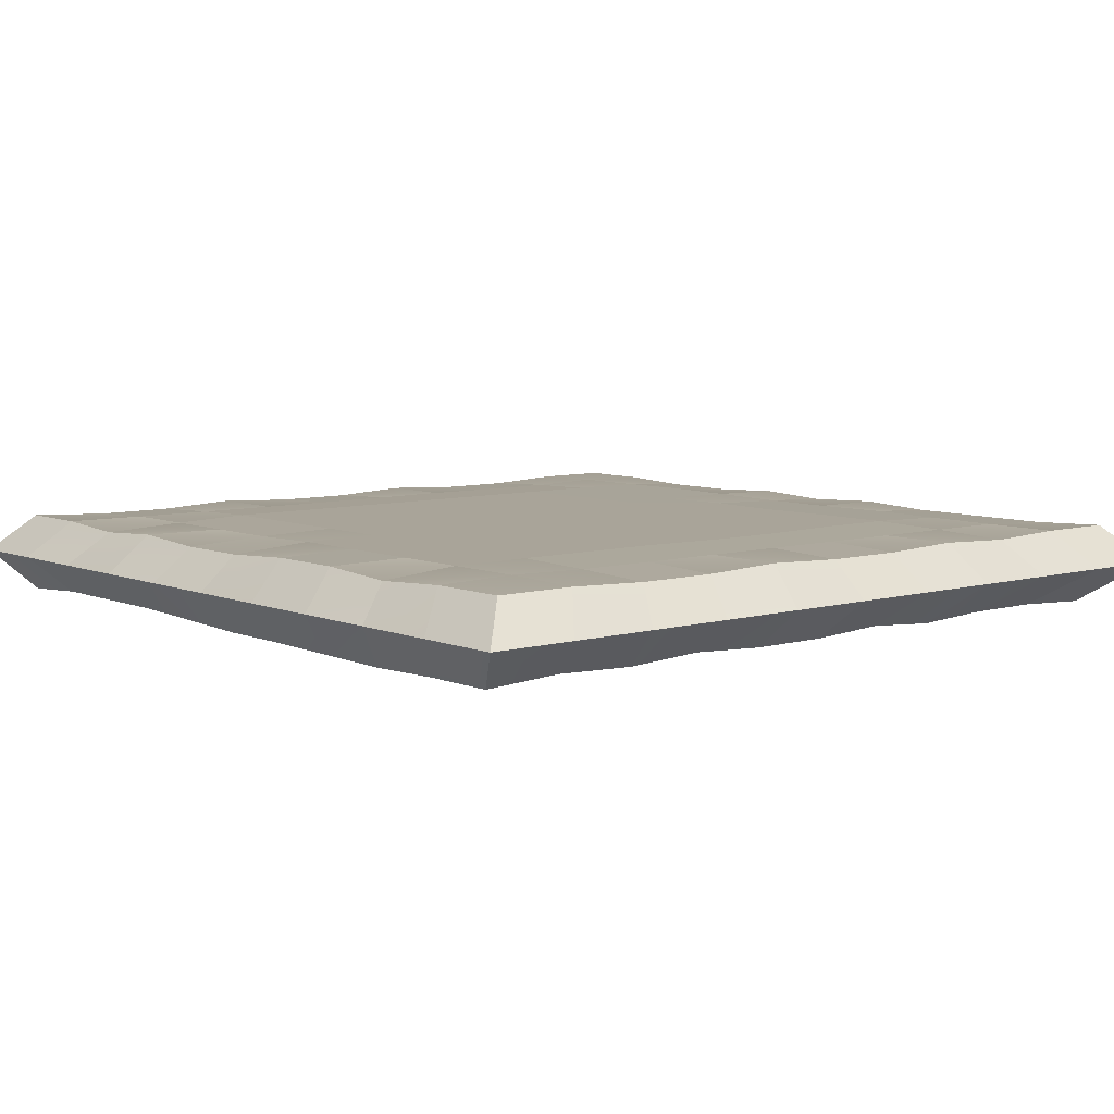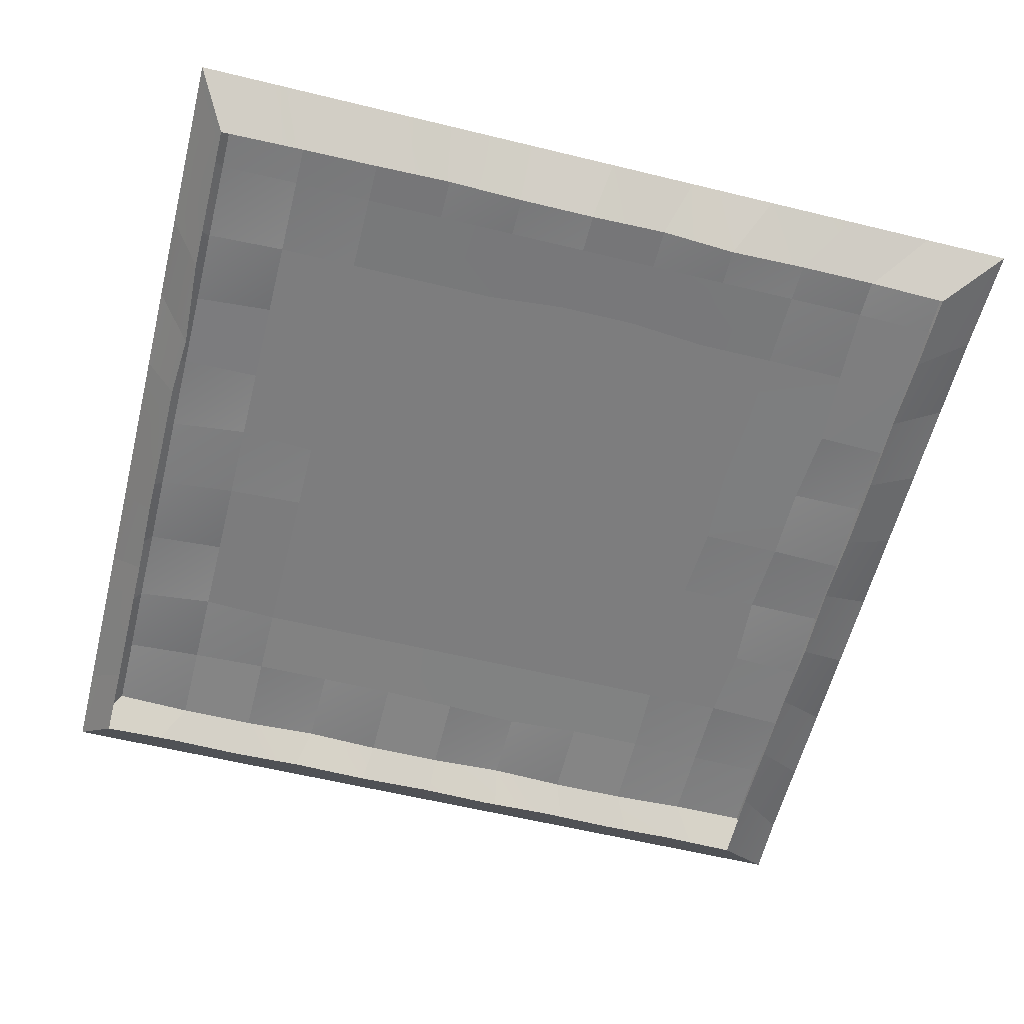
<metadata>
{"format":"obj","ext":"obj","renderer":"f3d","projection":"perspective","resolution":1024,"background":"white","views":[{"elev":7.2,"azim":49.9,"up":"+Y"},{"elev":-59.1,"azim":75.9,"up":"+Y"}]}
</metadata>
<code>
o Terrain_01_Grassland_0.001_Terrain_01_Grassland_0.002
v 73.15 -0.4644 -73.15
v 91.44 -0.4644 -73.15
v 91.44 -0.4644 -91.44
v 73.15 -1.268 -91.44
v 75.8 -9.739 -99.4
v 73.15 -1.268 -91.44
v 91.44 -0.4644 -91.44
v 99.99 -9.144 -99.99
v 99.99 -9.144 79.99
v 91.44 -0.4644 73.15
v 91.44 -0.4644 91.44
v 99.99 -9.144 99.99
v -99.99 -9.144 -79.99
v -91.44 -0.4644 -73.15
v -91.44 -0.4644 -91.44
v -99.99 -9.144 -99.99
v -79.99 -9.144 99.99
v -73.15 -0.4644 91.44
v -91.44 -0.4644 91.44
v -99.99 -9.144 99.99
v -71.79 -17.33 92.44
v -79.99 -9.144 99.99
v -99.99 -9.144 99.99
v -89.66 -18.47 92.44
v -89.66 -18.02 -68.36
v -99.99 -9.144 -79.99
v -99.99 -9.144 -99.99
v -89.66 -18.47 -86.22
v 89 -17.56 74.57
v 99.99 -9.144 79.99
v 99.99 -9.144 99.99
v 89 -18.47 92.44
v 71.13 -18.47 -86.22
v 75.8 -9.739 -99.4
v 99.99 -9.144 -99.99
v 89 -18.47 -86.22
v 89 -18.47 -86.22
v 99.99 -9.144 -99.99
v 99.99 -9.144 -79.99
v 89 -17.56 -68.36
v 89 -17.56 -68.36
v 99.99 -9.144 -79.99
v 99.99 -9.144 -60
v 89 -17.56 -50.49
v 89 -17.56 -50.49
v 99.99 -9.144 -60
v 99.99 -9.144 -40
v 89 -18.47 -32.62
v 89 -18.47 -32.62
v 99.99 -9.144 -40
v 99.99 -9.144 -20
v 89.46 -17.23 -15.29
v 89.46 -17.23 -15.29
v 99.99 -9.144 -20
v 99.99 -9.144 -1.1e-05
v 89.46 -18.14 2.579
v 89.46 -18.14 2.579
v 99.99 -9.144 -1.1e-05
v 99.99 -9.144 20
v 89.46 -18.14 20.44
v 89.46 -18.14 20.44
v 99.99 -9.144 20
v 99.99 -9.144 40
v 89.46 -17.23 38.31
v 89.46 -17.23 38.31
v 99.99 -9.144 40
v 99.99 -9.144 60
v 89.46 -18.14 56.18
v 89.46 -18.14 56.18
v 99.99 -9.144 60
v 99.99 -9.144 79.99
v 89 -17.56 74.57
v -89.66 -18.47 92.44
v -99.99 -9.144 99.99
v -99.99 -9.144 79.99
v -89.66 -18.02 74.57
v -89.66 -18.02 74.57
v -99.99 -9.144 79.99
v -99.99 -9.144 60
v -89.66 -18.47 56.7
v -89.66 -18.47 56.7
v -99.99 -9.144 60
v -99.99 -9.144 40
v -89.66 -18.02 38.84
v -89.66 -18.02 38.84
v -99.99 -9.144 40
v -99.99 -9.144 20
v -89.66 -18.47 20.97
v -89.66 -18.47 20.97
v -99.99 -9.144 20
v -99.99 -9.144 4e-06
v -89.66 -18.02 3.107
v -89.66 -18.02 3.107
v -99.99 -9.144 4e-06
v -99.99 -9.144 -20
v -89.66 -18.47 -14.76
v -89.66 -18.47 -14.76
v -99.99 -9.144 -20
v -99.99 -9.144 -40
v -89.66 -18.02 -32.62
v -89.66 -18.02 -32.62
v -99.99 -9.144 -40
v -99.99 -9.144 -60
v -89.66 -18.47 -50.49
v -89.66 -18.47 -50.49
v -99.99 -9.144 -60
v -99.99 -9.144 -79.99
v -89.66 -18.02 -68.36
v -99.99 -9.144 99.99
v -91.44 -0.4644 91.44
v -91.44 -1.344 73.15
v -99.99 -9.144 79.99
v -99.99 -9.144 79.99
v -91.44 -1.344 73.15
v -91.44 -1.344 54.86
v -99.99 -9.144 60
v -99.99 -9.144 60
v -91.44 -1.344 54.86
v -91.44 -0.4644 36.58
v -99.99 -9.144 40
v -99.99 -9.144 40
v -91.44 -0.4644 36.58
v -91.44 -1.344 18.29
v -99.99 -9.144 20
v -99.99 -9.144 20
v -91.44 -1.344 18.29
v -91.44 -1.344 7e-06
v -99.99 -9.144 4e-06
v -99.99 -9.144 4e-06
v -91.44 -1.344 7e-06
v -91.44 -0.4644 -18.29
v -99.99 -9.144 -20
v -99.99 -9.144 -20
v -91.44 -0.4644 -18.29
v -91.44 -1.343 -36.58
v -99.99 -9.144 -40
v -99.99 -9.144 -40
v -91.44 -1.343 -36.58
v -91.44 -1.343 -54.86
v -99.99 -9.144 -60
v -99.99 -9.144 -60
v -91.44 -1.343 -54.86
v -91.44 -0.4644 -73.15
v -99.99 -9.144 -79.99
v 99.99 -9.144 -99.99
v 91.44 -0.4644 -91.44
v 91.44 -0.4644 -73.15
v 99.99 -9.144 -79.99
v 99.99 -9.144 -79.99
v 91.44 -0.4644 -73.15
v 91.44 -1.171 -54.86
v 99.99 -9.144 -60
v 99.99 -9.144 -60
v 91.44 -1.171 -54.86
v 91.44 -0.4644 -36.58
v 99.99 -9.144 -40
v 99.99 -9.144 -40
v 91.44 -0.4644 -36.58
v 91.44 -1.171 -18.29
v 99.99 -9.144 -20
v 99.99 -9.144 -20
v 91.44 -1.171 -18.29
v 91.44 -1.171 -8e-06
v 99.99 -9.144 -1.1e-05
v 99.99 -9.144 -1.1e-05
v 91.44 -1.171 -8e-06
v 91.44 -0.4644 18.29
v 99.99 -9.144 20
v 99.99 -9.144 20
v 91.44 -0.4644 18.29
v 91.44 -1.171 36.58
v 99.99 -9.144 40
v 99.99 -9.144 40
v 91.44 -1.171 36.58
v 91.44 -1.171 54.86
v 99.99 -9.144 60
v 99.99 -9.144 60
v 91.44 -1.171 54.86
v 91.44 -0.4644 73.15
v 99.99 -9.144 79.99
v 73.15 -0.4644 91.44
v 91.44 -0.4644 91.44
v 91.44 -0.4644 73.15
v 73.15 -0.07124 73.15
v 73.15 -0.07124 73.15
v 91.44 -0.4644 73.15
v 91.44 -1.171 54.86
v 73.15 -0.4644 54.86
v 73.15 -0.4644 54.86
v 91.44 -1.171 54.86
v 91.44 -1.171 36.58
v 73.15 -0.4644 36.58
v 73.15 -0.4644 36.58
v 91.44 -1.171 36.58
v 91.44 -0.4644 18.29
v 73.15 -0.4644 18.29
v 73.15 -0.4644 18.29
v 91.44 -0.4644 18.29
v 91.44 -1.171 -8e-06
v 73.15 -0.4644 -7e-06
v 73.15 -0.4644 -7e-06
v 91.44 -1.171 -8e-06
v 91.44 -1.171 -18.29
v 73.15 -0.4644 -18.29
v 73.15 -0.4644 -18.29
v 91.44 -1.171 -18.29
v 91.44 -0.4644 -36.58
v 73.15 -0.4644 -36.58
v 73.15 -0.4644 -36.58
v 91.44 -0.4644 -36.58
v 91.44 -1.171 -54.86
v 73.15 -0.4644 -54.86
v 73.15 -0.4644 -54.86
v 91.44 -1.171 -54.86
v 91.44 -0.4644 -73.15
v 73.15 -0.4644 -73.15
v -91.44 -1.343 -54.86
v -72.23 -0.4644 -54.86
v -73.15 -0.07122 -73.15
v -91.44 -0.4644 -73.15
v -72.23 -0.4644 -54.86
v -54.86 7e-06 -54.33
v -54.86 -0.07122 -73.15
v -73.15 -0.07122 -73.15
v -54.86 7e-06 -54.33
v -36.58 7e-06 -53.79
v -36.58 -0.07122 -74.35
v -54.86 -0.07122 -73.15
v -18.29 7e-06 -53.79
v -18.29 -0.07122 -73.15
v -18.29 7e-06 -53.79
v -5e-06 7e-06 -54.86
v -6e-06 -0.4644 -73.94
v -18.29 -0.07122 -73.15
v -5e-06 7e-06 -54.86
v 18.29 7e-06 -53.79
v 18.29 -0.4644 -73.94
v -6e-06 -0.4644 -73.94
v 36.58 7e-06 -54.86
v 36.58 -0.4644 -75.14
v 54.86 7e-06 -54.86
v 54.86 -0.4644 -73.94
v 54.86 7e-06 -54.86
v 73.15 -0.4644 -54.86
v 73.15 -0.4644 -73.15
v 54.86 -0.4644 -73.94
v -91.44 -1.343 -36.58
v -72.23 -0.4644 -36.58
v -72.23 -0.4644 -54.86
v -91.44 -1.343 -54.86
v -72.23 -0.4644 -36.58
v -54.86 5e-06 -36.04
v -54.86 7e-06 -54.33
v -72.23 -0.4644 -54.86
v -54.86 5e-06 -36.04
v -34.94 5e-06 -36.58
v -16.65 5e-06 -36.58
v 1.634 4e-06 -35.51
v -5e-06 7e-06 -54.86
v 19.92 4e-06 -35.51
v 18.29 7e-06 -53.79
v 38.21 4e-06 -35.51
v 36.58 7e-06 -54.86
v 54.86 5e-06 -36.58
v 54.86 7e-06 -54.86
v 54.86 5e-06 -36.58
v 73.15 -0.4644 -36.58
v 73.15 -0.4644 -54.86
v 54.86 7e-06 -54.86
v -91.44 -0.4644 -18.29
v -73.15 -0.4644 -18.29
v -72.23 -0.4644 -36.58
v -91.44 -1.343 -36.58
v -73.15 -0.4644 -18.29
v -54.86 2e-06 -17.75
v -54.86 2e-06 -17.75
v -34.94 2e-06 -18.29
v -18.29 2e-06 -18.29
v -2e-06 2e-06 -18.29
v 18.29 2e-06 -17.22
v 36.58 2e-06 -18.29
v 56.5 2e-06 -17.22
v 56.5 2e-06 -17.22
v 73.15 -0.4644 -18.29
v -91.44 -1.344 7e-06
v -72.23 -0.4644 6e-06
v -73.15 -0.4644 -18.29
v -91.44 -0.4644 -18.29
v -72.23 -0.4644 6e-06
v -54.86 -0 0.534
v -54.86 -0 0.534
v -36.58 -0 3e-06
v -16.65 -0 1e-06
v 1.634 -0 1.071
v 18.29 0 -2e-06
v 36.58 0 -3e-06
v 56.5 -0 1.071
v 56.5 -0 1.071
v 73.15 -0.4644 -7e-06
v -91.44 -1.344 18.29
v -71.66 -0.4644 18.29
v -72.23 -0.4644 6e-06
v -91.44 -1.344 7e-06
v -71.66 -0.4644 18.29
v -54.86 -2e-06 18.29
v -54.86 -2e-06 18.29
v -36.58 -2e-06 18.29
v -18.29 -2e-06 19.36
v 2e-06 -2e-06 18.29
v 19.92 -2e-06 18.29
v 38.21 -2e-06 18.29
v 54.86 -2e-06 19.36
v 54.86 -2e-06 19.36
v 73.15 -0.4644 18.29
v -91.44 -0.4644 36.58
v -71.66 -0.4644 36.58
v -71.66 -0.4644 18.29
v -91.44 -1.344 18.29
v -71.66 -0.4644 36.58
v -54.86 -5e-06 36.58
v -54.86 -5e-06 36.58
v -36.58 -5e-06 37.65
v -18.29 -5e-06 37.65
v 3e-06 -5e-06 36.58
v 19.92 -5e-06 36.58
v 38.21 -5e-06 36.58
v 54.86 -5e-06 37.65
v 54.86 -5e-06 37.65
v 73.15 -0.4644 36.58
v -91.44 -1.344 54.86
v -71.66 -0.4644 54.86
v -71.66 -0.4644 36.58
v -91.44 -0.4644 36.58
v -71.66 -0.4644 54.86
v -54.86 -7e-06 54.86
v -54.86 -7e-06 54.86
v -36.58 -7e-06 54.86
v -16.65 -7e-06 54.86
v 5e-06 -7e-06 54.86
v 18.29 -7e-06 54.86
v 36.58 -7e-06 54.86
v 54.86 -7e-06 54.86
v 54.86 -7e-06 54.86
v 73.15 -0.4644 54.86
v -91.44 -1.344 73.15
v -72.23 -0.4644 73.15
v -71.66 -0.4644 54.86
v -91.44 -1.344 54.86
v -72.23 -0.4644 73.15
v -53.76 -0.4644 73.15
v -54.86 -7e-06 54.86
v -71.66 -0.4644 54.86
v -53.76 -0.4644 73.15
v -35.47 -0.4644 73.15
v -36.58 -7e-06 54.86
v -54.86 -7e-06 54.86
v -17.18 -0.4644 73.15
v -16.65 -7e-06 54.86
v -17.18 -0.4644 73.15
v 1.106 -0.07124 73.15
v 5e-06 -7e-06 54.86
v -16.65 -7e-06 54.86
v 1.106 -0.07124 73.15
v 18.29 -0.07124 73.15
v 37.68 -0.07124 73.15
v 54.86 -0.07124 73.15
v 54.86 -0.07124 73.15
v 73.15 -0.07124 73.15
v 73.15 -0.4644 54.86
v 54.86 -7e-06 54.86
v -91.44 -0.4644 91.44
v -73.15 -0.4644 91.44
v -72.23 -0.4644 73.15
v -91.44 -1.344 73.15
v -73.15 -0.4644 91.44
v -54.86 -1.525 91.44
v -53.76 -0.4644 73.15
v -72.23 -0.4644 73.15
v -54.86 -1.525 91.44
v -36.58 -0.4644 91.44
v -35.47 -0.4644 73.15
v -53.76 -0.4644 73.15
v -36.58 -0.4644 91.44
v -18.29 -1.525 91.44
v -17.18 -0.4644 73.15
v -35.47 -0.4644 73.15
v -18.29 -1.525 91.44
v 8e-06 -1.525 91.44
v 1.106 -0.07124 73.15
v -17.18 -0.4644 73.15
v 8e-06 -1.525 91.44
v 18.29 -0.4644 91.44
v 18.29 -0.07124 73.15
v 1.106 -0.07124 73.15
v 18.29 -0.4644 91.44
v 36.58 -0.4644 91.44
v 37.68 -0.07124 73.15
v 18.29 -0.07124 73.15
v 36.58 -0.4644 91.44
v 54.86 -1.525 91.44
v 54.86 -0.07124 73.15
v 37.68 -0.07124 73.15
v 54.86 -1.525 91.44
v 73.15 -0.4644 91.44
v 73.15 -0.07124 73.15
v 54.86 -0.07124 73.15
v -89.66 -18.47 -86.22
v -99.99 -9.144 -99.99
v -84.19 -9.739 -99.4
v -71.79 -17.42 -86.22
v -71.79 -17.42 -86.22
v -84.19 -9.739 -99.4
v -64.19 -9.739 -99.4
v -54.23 -18.02 -86.11
v -54.23 -18.02 -86.11
v -64.19 -9.739 -99.4
v -44.19 -9.739 -99.4
v -36.06 -17.42 -86.22
v -36.06 -17.42 -86.22
v -44.19 -9.739 -99.4
v -24.19 -9.739 -99.4
v -18.2 -18.47 -86.22
v -18.2 -18.47 -86.22
v -24.19 -9.739 -99.4
v -4.193 -9.739 -99.4
v -0.3295 -17.42 -86.22
v -0.3295 -17.42 -86.22
v -4.193 -9.739 -99.4
v 15.81 -9.739 -99.4
v 17.54 -18.47 -86.22
v 17.54 -18.47 -86.22
v 15.81 -9.739 -99.4
v 35.8 -9.739 -99.4
v 35.4 -18.47 -86.22
v 35.4 -18.47 -86.22
v 35.8 -9.739 -99.4
v 55.8 -9.739 -99.4
v 53.27 -17.42 -86.22
v 53.27 -17.42 -86.22
v 55.8 -9.739 -99.4
v 75.8 -9.739 -99.4
v 71.13 -18.47 -86.22
v 89 -18.47 92.44
v 99.99 -9.144 99.99
v 79.99 -9.144 99.99
v 72.05 -18.47 92.45
v 60 -9.144 99.99
v 54.19 -18.94 92.45
v 54.19 -18.94 92.45
v 60 -9.144 99.99
v 40 -9.144 99.99
v 33.34 -19.03 91.41
v 33.34 -19.03 91.41
v 40 -9.144 99.99
v 20 -9.144 99.99
v 18.45 -18.47 92.45
v 18.45 -18.47 92.45
v 20 -9.144 99.99
v 7e-06 -9.144 99.99
v -0.3295 -18.47 92.44
v -20 -9.144 99.99
v -17.19 -17.84 92.65
v -17.19 -17.84 92.65
v -20 -9.144 99.99
v -40 -9.144 99.99
v -36.06 -17.33 92.44
v -36.06 -17.33 92.44
v -40 -9.144 99.99
v -60 -9.144 99.99
v -53.01 -17.34 92.45
v -79.99 -9.144 99.99
v -71.79 -17.33 92.44
v 99.99 -9.144 99.99
v 91.44 -0.4644 91.44
v 73.15 -0.4644 91.44
v 79.99 -9.144 99.99
v 79.99 -9.144 99.99
v 73.15 -0.4644 91.44
v 54.86 -1.525 91.44
v 60 -9.144 99.99
v 60 -9.144 99.99
v 54.86 -1.525 91.44
v 36.58 -0.4644 91.44
v 40 -9.144 99.99
v 40 -9.144 99.99
v 36.58 -0.4644 91.44
v 18.29 -0.4644 91.44
v 20 -9.144 99.99
v 20 -9.144 99.99
v 18.29 -0.4644 91.44
v 8e-06 -1.525 91.44
v 7e-06 -9.144 99.99
v 7e-06 -9.144 99.99
v 8e-06 -1.525 91.44
v -18.29 -1.525 91.44
v -20 -9.144 99.99
v -20 -9.144 99.99
v -18.29 -1.525 91.44
v -36.58 -0.4644 91.44
v -40 -9.144 99.99
v -40 -9.144 99.99
v -36.58 -0.4644 91.44
v -54.86 -1.525 91.44
v -60 -9.144 99.99
v -60 -9.144 99.99
v -54.86 -1.525 91.44
v -73.15 -0.4644 91.44
v -79.99 -9.144 99.99
v -99.99 -9.144 -99.99
v -91.44 -0.4644 -91.44
v -73.15 -0.4644 -91.44
v -84.19 -9.739 -99.4
v -54.86 -1.268 -91.44
v -64.19 -9.739 -99.4
v -64.19 -9.739 -99.4
v -54.86 -1.268 -91.44
v -36.58 -1.268 -91.44
v -44.19 -9.739 -99.4
v -44.19 -9.739 -99.4
v -36.58 -1.268 -91.44
v -18.29 -0.4644 -91.44
v -24.19 -9.739 -99.4
v -24.19 -9.739 -99.4
v -18.29 -0.4644 -91.44
v -8e-06 -1.268 -91.44
v -4.193 -9.739 -99.4
v -4.193 -9.739 -99.4
v -8e-06 -1.268 -91.44
v 18.29 -0.4644 -91.44
v 15.81 -9.739 -99.4
v 15.81 -9.739 -99.4
v 18.29 -0.4644 -91.44
v 36.58 -1.268 -91.44
v 35.8 -9.739 -99.4
v 35.8 -9.739 -99.4
v 36.58 -1.268 -91.44
v 54.86 -1.268 -91.44
v 55.8 -9.739 -99.4
v 73.15 -1.268 -91.44
v 75.8 -9.739 -99.4
v -91.44 -0.4644 -73.15
v -73.15 -0.07122 -73.15
v -73.15 -0.4644 -91.44
v -91.44 -0.4644 -91.44
v -73.15 -0.07122 -73.15
v -54.86 -0.07122 -73.15
v -54.86 -1.268 -91.44
v -73.15 -0.4644 -91.44
v -54.86 -0.07122 -73.15
v -36.58 -0.07122 -74.35
v -36.58 -1.268 -91.44
v -54.86 -1.268 -91.44
v -36.58 -0.07122 -74.35
v -18.29 -0.07122 -73.15
v -18.29 -0.4644 -91.44
v -36.58 -1.268 -91.44
v -18.29 -0.07122 -73.15
v -6e-06 -0.4644 -73.94
v -8e-06 -1.268 -91.44
v -18.29 -0.4644 -91.44
v -6e-06 -0.4644 -73.94
v 18.29 -0.4644 -73.94
v 18.29 -0.4644 -91.44
v -8e-06 -1.268 -91.44
v 18.29 -0.4644 -73.94
v 36.58 -0.4644 -75.14
v 36.58 -1.268 -91.44
v 18.29 -0.4644 -91.44
v 36.58 -0.4644 -75.14
v 54.86 -0.4644 -73.94
v 54.86 -1.268 -91.44
v 36.58 -1.268 -91.44
v 73.15 -0.4644 -73.15
v 73.15 -1.268 -91.44
f 9 10 11
f 9 11 12
f 13 14 15
f 13 15 16
f 17 18 19
f 17 19 20
f 41 42 43
f 41 43 44
f 57 58 59
f 57 59 60
f 113 114 115
f 113 115 116
f 125 126 127
f 125 127 128
f 137 138 139
f 137 139 140
f 145 146 147
f 145 147 148
f 161 162 163
f 161 163 164
f 173 174 175
f 173 175 176
f 189 190 191
f 189 191 192
f 201 202 203
f 201 203 204
f 247 248 249
f 247 249 250
f 257 258 259
f 258 260 261
f 258 261 259
f 260 262 263
f 260 263 261
f 262 264 265
f 262 265 263
f 276 277 256
f 276 256 255
f 277 278 257
f 277 257 256
f 278 279 258
f 278 258 257
f 279 280 260
f 279 260 258
f 280 281 262
f 280 262 260
f 281 282 264
f 281 264 262
f 291 292 277
f 291 277 276
f 292 293 278
f 292 278 277
f 293 294 279
f 293 279 278
f 294 295 280
f 294 280 279
f 295 296 281
f 295 281 280
f 296 297 282
f 296 282 281
f 306 307 292
f 306 292 291
f 307 308 293
f 307 293 292
f 308 309 294
f 308 294 293
f 309 310 295
f 309 295 294
f 310 311 296
f 310 296 295
f 311 312 297
f 311 297 296
f 321 322 307
f 321 307 306
f 322 323 308
f 322 308 307
f 323 324 309
f 323 309 308
f 324 325 310
f 324 310 309
f 325 326 311
f 325 311 310
f 326 327 312
f 326 312 311
f 334 335 320
f 334 320 319
f 336 337 322
f 336 322 321
f 337 338 323
f 337 323 322
f 338 324 323
f 343 344 329
f 343 329 328
f 353 354 355
f 353 355 356
f 354 357 358
f 354 358 355
f 395 396 397
f 395 397 398
f 431 432 433
f 431 433 434
f 473 474 475
f 473 475 476
f 485 486 487
f 485 487 488
f 493 494 495
f 493 495 496
f 515 516 517
f 515 517 518
f 535 536 537
f 535 537 538
f 538 537 539
f 538 539 540
f 1 2 3
f 1 3 4
f 5 6 7
f 5 7 8
f 21 22 23
f 21 23 24
f 25 26 27
f 25 27 28
f 29 30 31
f 29 31 32
f 33 34 35
f 33 35 36
f 37 38 39
f 37 39 40
f 45 46 47
f 45 47 48
f 49 50 51
f 49 51 52
f 53 54 55
f 53 55 56
f 61 62 63
f 61 63 64
f 65 66 67
f 65 67 68
f 69 70 71
f 69 71 72
f 73 74 75
f 73 75 76
f 77 78 79
f 77 79 80
f 81 82 83
f 81 83 84
f 85 86 87
f 85 87 88
f 89 90 91
f 89 91 92
f 93 94 95
f 93 95 96
f 97 98 99
f 97 99 100
f 101 102 103
f 101 103 104
f 105 106 107
f 105 107 108
f 109 110 111
f 109 111 112
f 117 118 119
f 117 119 120
f 121 122 123
f 121 123 124
f 129 130 131
f 129 131 132
f 133 134 135
f 133 135 136
f 141 142 143
f 141 143 144
f 149 150 151
f 149 151 152
f 153 154 155
f 153 155 156
f 157 158 159
f 157 159 160
f 165 166 167
f 165 167 168
f 169 170 171
f 169 171 172
f 177 178 179
f 177 179 180
f 181 182 183
f 181 183 184
f 185 186 187
f 185 187 188
f 193 194 195
f 193 195 196
f 197 198 199
f 197 199 200
f 205 206 207
f 205 207 208
f 209 210 211
f 209 211 212
f 213 214 215
f 213 215 216
f 217 218 219
f 217 219 220
f 221 222 223
f 221 223 224
f 225 226 227
f 225 227 228
f 226 229 230
f 226 230 227
f 231 232 233
f 231 233 234
f 235 236 237
f 235 237 238
f 236 239 240
f 236 240 237
f 239 241 242
f 239 242 240
f 243 244 245
f 243 245 246
f 251 252 253
f 251 253 254
f 255 256 226
f 255 226 225
f 256 257 229
f 256 229 226
f 257 259 229
f 266 267 268
f 266 268 269
f 270 271 272
f 270 272 273
f 274 275 252
f 274 252 251
f 283 284 267
f 283 267 266
f 285 286 287
f 285 287 288
f 289 290 275
f 289 275 274
f 298 299 284
f 298 284 283
f 300 301 302
f 300 302 303
f 304 305 290
f 304 290 289
f 313 314 299
f 313 299 298
f 315 316 317
f 315 317 318
f 319 320 305
f 319 305 304
f 328 329 314
f 328 314 313
f 330 331 332
f 330 332 333
f 338 339 324
f 339 340 325
f 339 325 324
f 340 341 326
f 340 326 325
f 341 342 327
f 341 327 326
f 345 346 347
f 345 347 348
f 349 350 351
f 349 351 352
f 359 360 361
f 359 361 362
f 363 364 340
f 363 340 339
f 364 365 341
f 364 341 340
f 365 366 342
f 365 342 341
f 367 368 369
f 367 369 370
f 371 372 373
f 371 373 374
f 375 376 377
f 375 377 378
f 379 380 381
f 379 381 382
f 383 384 385
f 383 385 386
f 387 388 389
f 387 389 390
f 391 392 393
f 391 393 394
f 399 400 401
f 399 401 402
f 403 404 405
f 403 405 406
f 407 408 409
f 407 409 410
f 411 412 413
f 411 413 414
f 415 416 417
f 415 417 418
f 419 420 421
f 419 421 422
f 423 424 425
f 423 425 426
f 427 428 429
f 427 429 430
f 435 436 437
f 435 437 438
f 439 440 441
f 439 441 442
f 443 444 445
f 443 445 446
f 446 445 447
f 446 447 448
f 449 450 451
f 449 451 452
f 453 454 455
f 453 455 456
f 457 458 459
f 457 459 460
f 460 459 461
f 460 461 462
f 463 464 465
f 463 465 466
f 467 468 469
f 467 469 470
f 470 469 471
f 470 471 472
f 477 478 479
f 477 479 480
f 481 482 483
f 481 483 484
f 489 490 491
f 489 491 492
f 497 498 499
f 497 499 500
f 501 502 503
f 501 503 504
f 505 506 507
f 505 507 508
f 509 510 511
f 509 511 512
f 512 511 513
f 512 513 514
f 519 520 521
f 519 521 522
f 523 524 525
f 523 525 526
f 527 528 529
f 527 529 530
f 531 532 533
f 531 533 534
f 541 542 543
f 541 543 544
f 545 546 547
f 545 547 548
f 549 550 551
f 549 551 552
f 553 554 555
f 553 555 556
f 557 558 559
f 557 559 560
f 561 562 563
f 561 563 564
f 565 566 567
f 565 567 568
f 569 570 571
f 569 571 572
f 570 573 574
f 570 574 571

</code>
